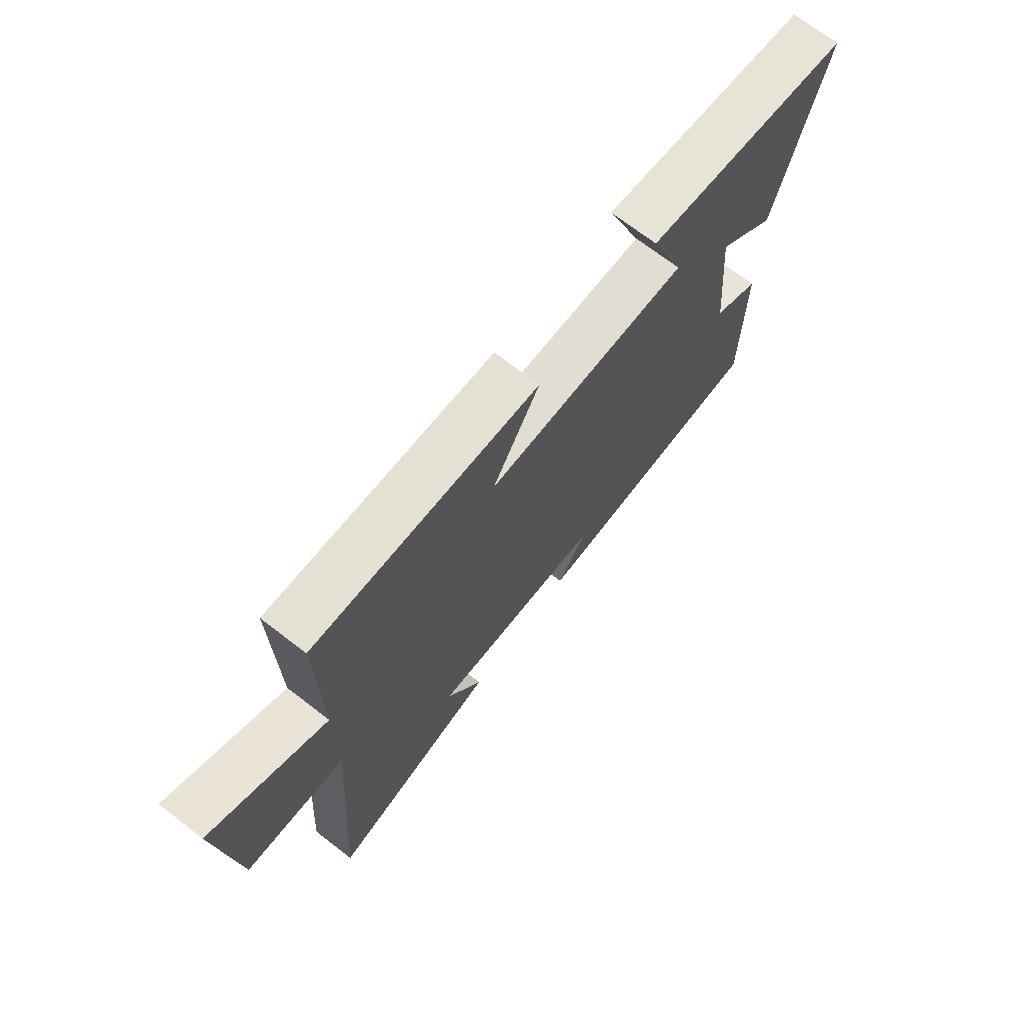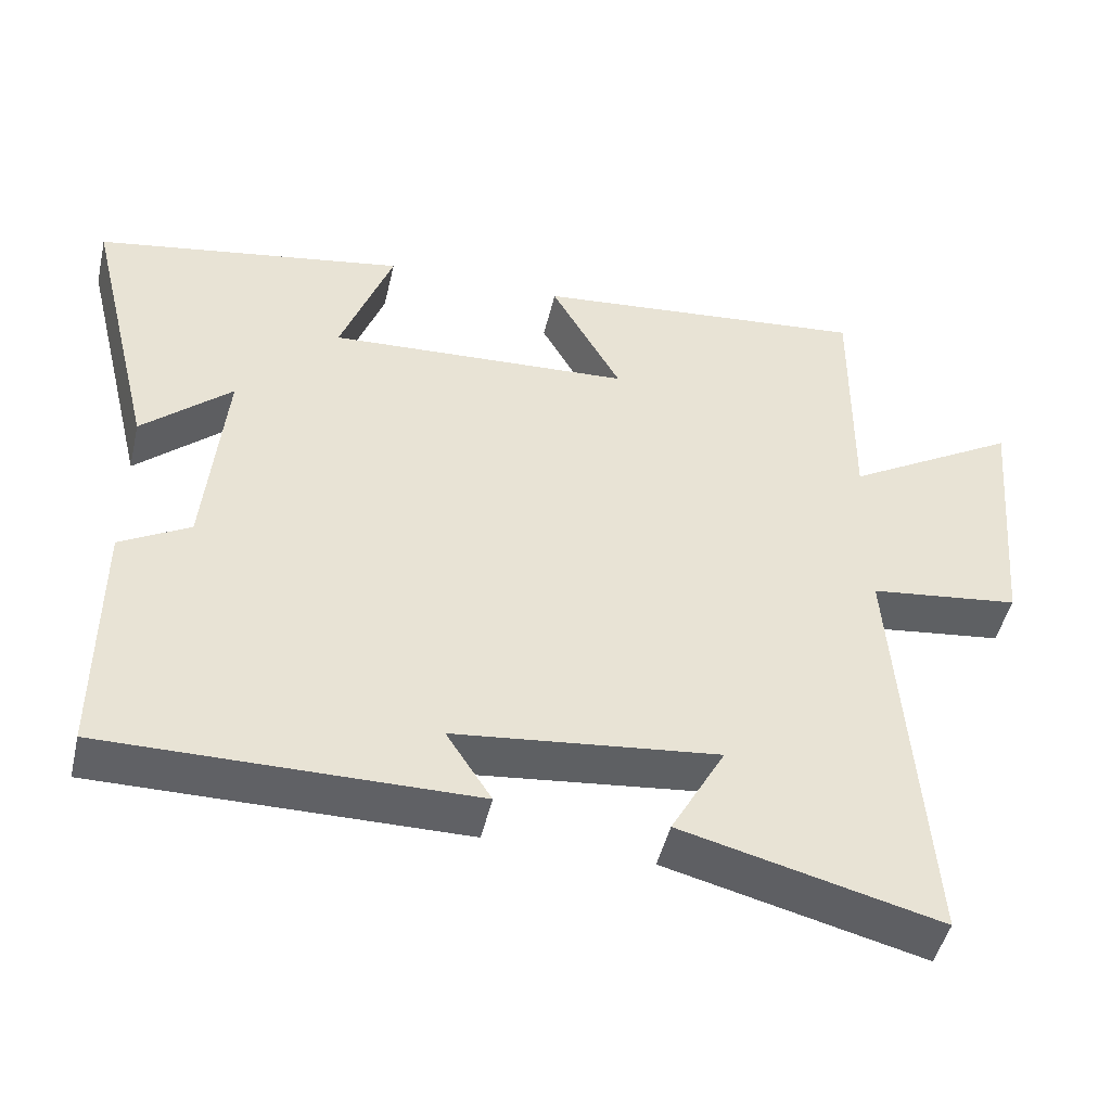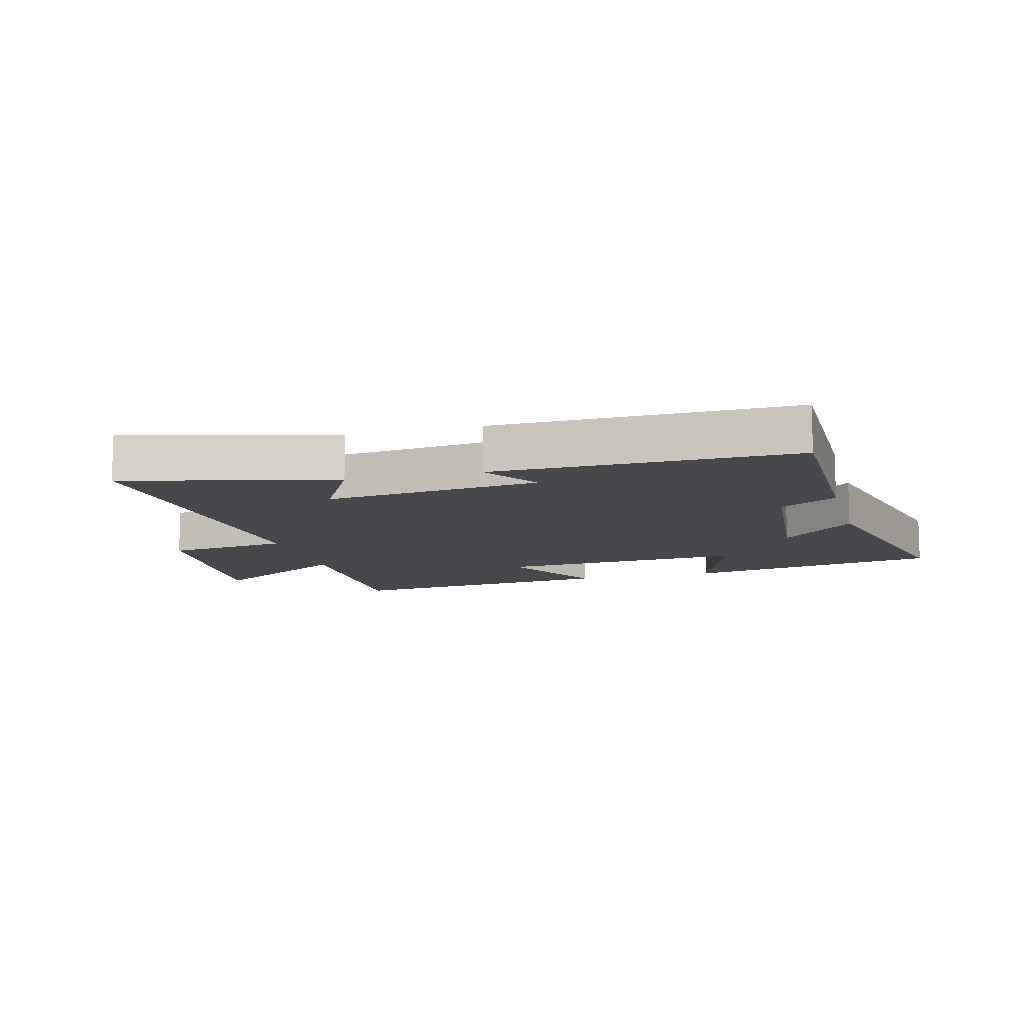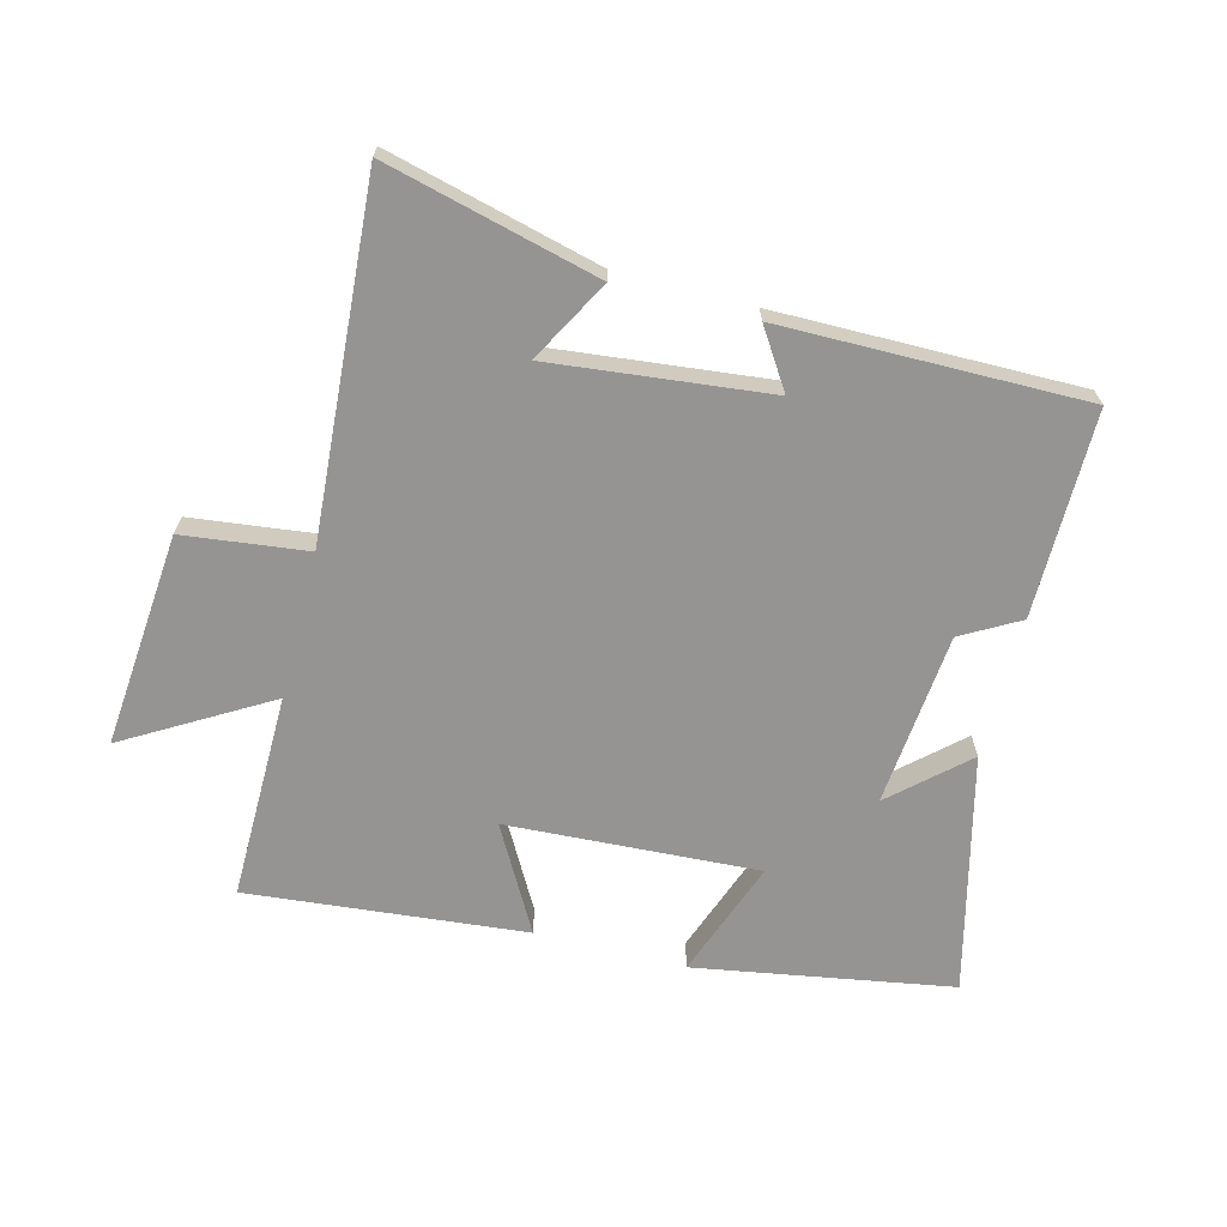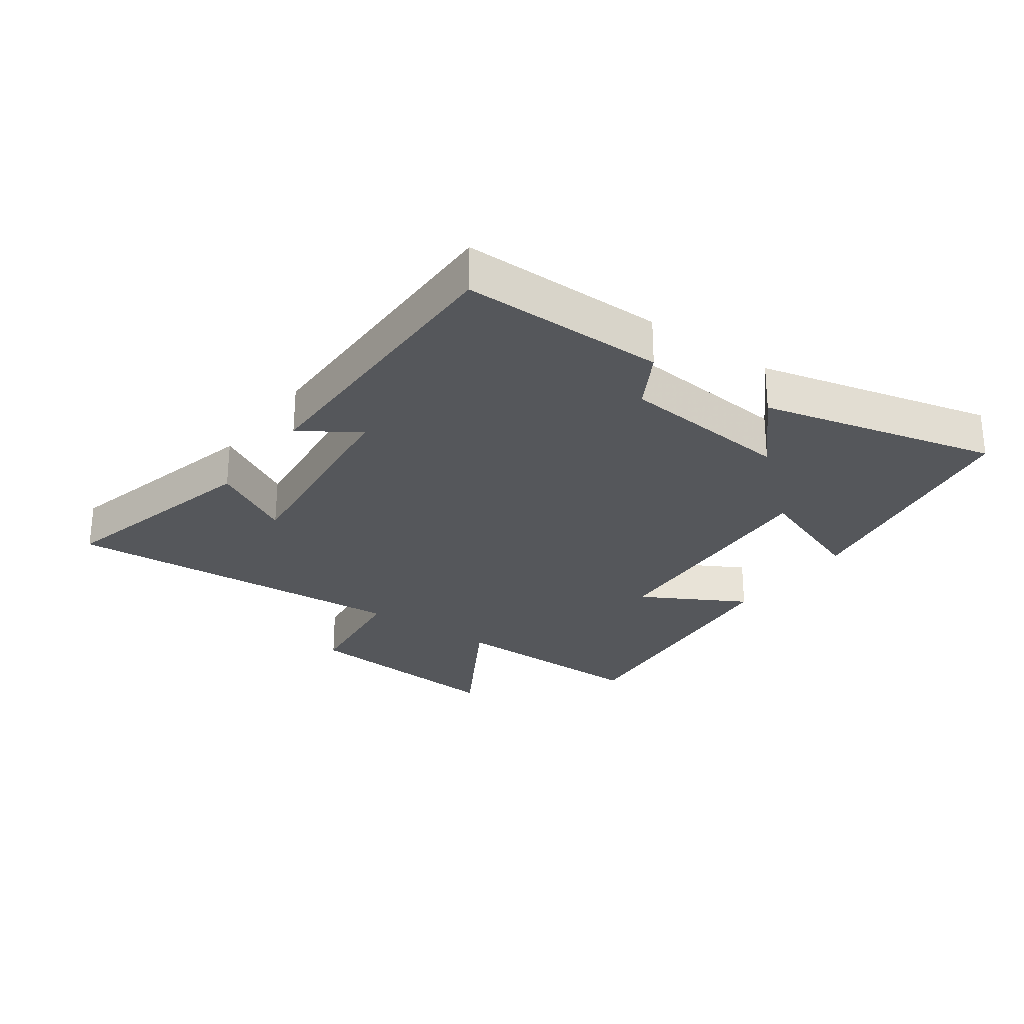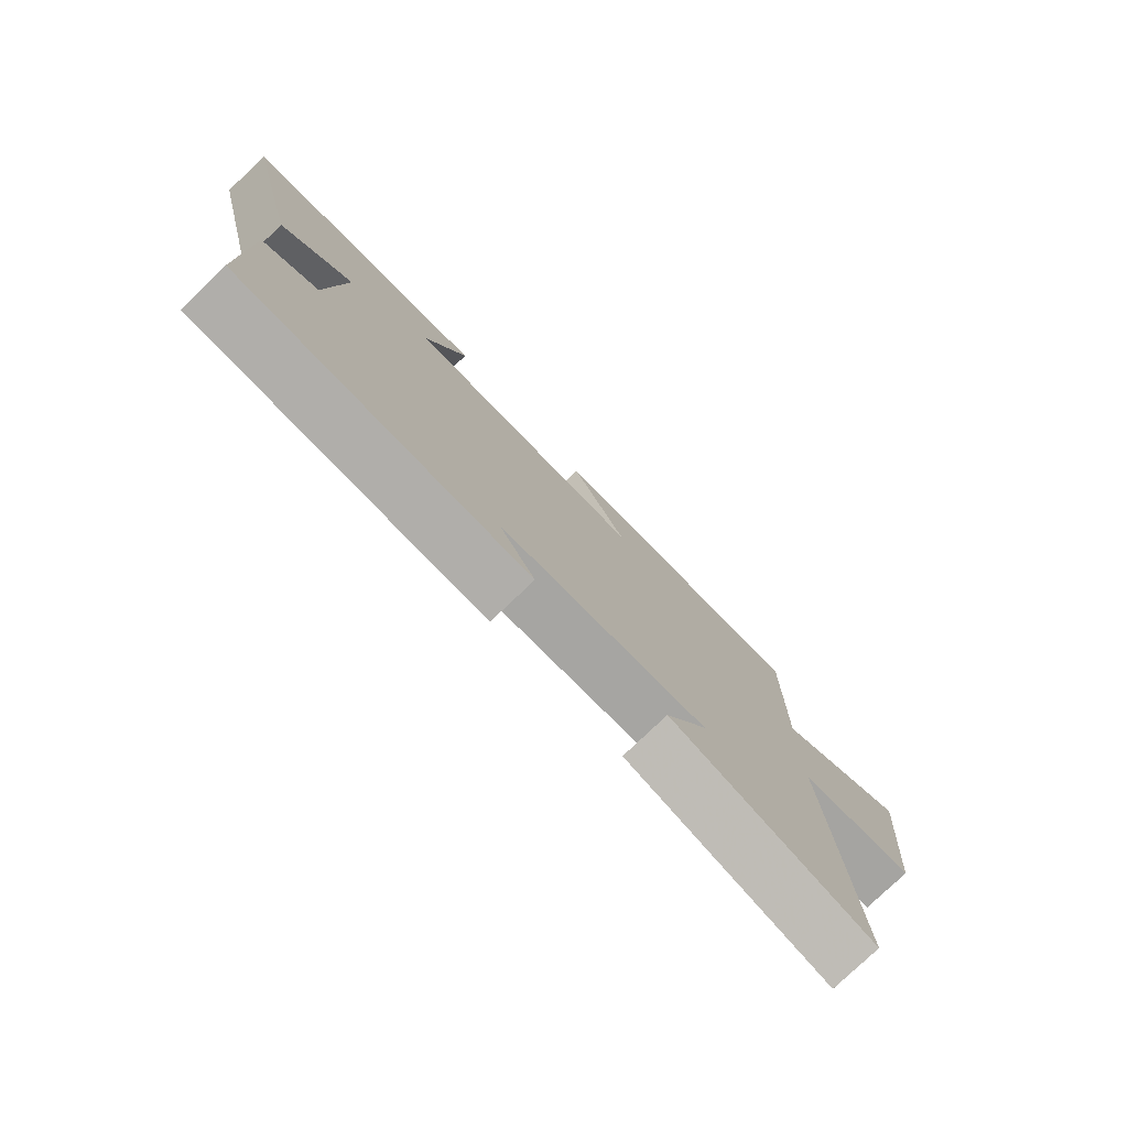
<metadata>
{"format":"obj","ext":"obj","renderer":"f3d","projection":"perspective","resolution":1024,"background":"white","views":[{"elev":71.1,"azim":127.6,"up":"+Z"},{"elev":-47.3,"azim":-13.1,"up":"+Z"},{"elev":-11.1,"azim":-165.0,"up":"+Y"},{"elev":-67.2,"azim":165.5,"up":"+Y"},{"elev":-27.0,"azim":-125.7,"up":"+Y"},{"elev":-77.9,"azim":-46.3,"up":"+Z"}]}
</metadata>
<code>
v 0.54 0.07 -0.586
v 0.2 0.07 -0.5
v 0.272 0.07 -0.369
v -0.076 0.07 -0.407
v -0.016 0.07 -0.5
v -0.501 0.07 -0.503
v -0.5 0.07 -0.174
v -0.408 0.07 -0.122
v -0.382 0.07 0.156
v -0.5 0.07 0.05
v -0.593 0.07 0.43
v -0.182 0.07 0.5
v -0.251 0.07 0.311
v 0.151 0.07 0.333
v 0.058 0.07 0.5
v 0.503 0.07 0.543
v 0.5 0.07 0.212
v 0.728 0.07 0.346
v 0.698 0.07 0.002
v 0.5 0.07 -0.022
v 0.54 0 -0.586
v 0.2 0 -0.5
v 0.272 0 -0.369
v -0.076 0 -0.407
v -0.016 0 -0.5
v -0.501 0 -0.503
v -0.5 0 -0.174
v -0.408 0 -0.122
v -0.382 0 0.156
v -0.5 0 0.05
v -0.593 0 0.43
v -0.182 0 0.5
v -0.251 0 0.311
v 0.151 0 0.333
v 0.058 0 0.5
v 0.503 0 0.543
v 0.5 0 0.212
v 0.728 0 0.346
v 0.698 0 0.002
v 0.5 0 -0.022
f 17 18 19 20
f 14 15 16 17
f 13 14 17 20
f 10 11 12 13
f 9 10 13
f 8 9 13 20
f 4 5 6 7
f 3 4 7 8
f 20 1 2 3
f 3 8 20
f 40 39 38 37
f 37 36 35 34
f 40 37 34 33
f 33 32 31 30
f 33 30 29
f 40 33 29 28
f 27 26 25 24
f 28 27 24 23
f 23 22 21 40
f 40 28 23
f 1 21 22 2
f 2 22 23 3
f 3 23 24 4
f 4 24 25 5
f 5 25 26 6
f 6 26 27 7
f 7 27 28 8
f 8 28 29 9
f 9 29 30 10
f 10 30 31 11
f 11 31 32 12
f 12 32 33 13
f 13 33 34 14
f 14 34 35 15
f 15 35 36 16
f 16 36 37 17
f 17 37 38 18
f 18 38 39 19
f 19 39 40 20
f 20 40 21 1

</code>
